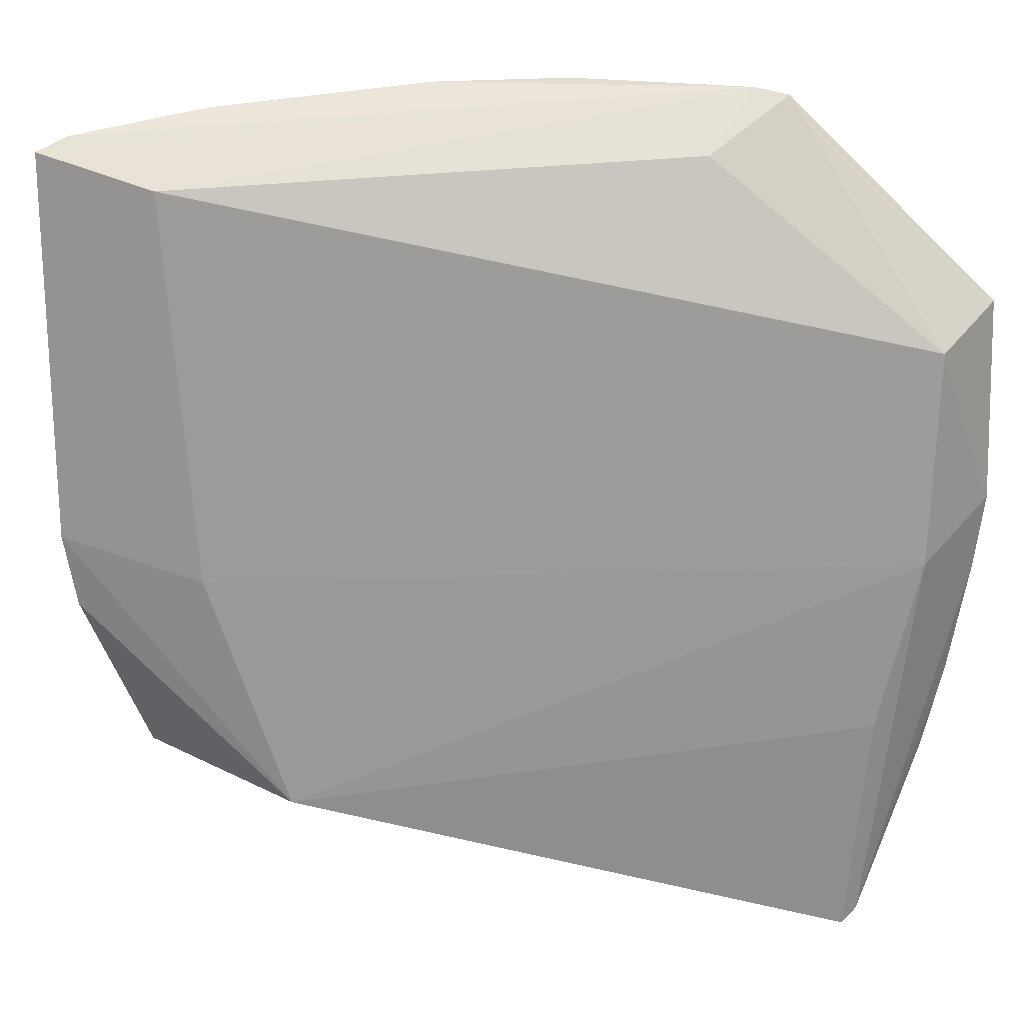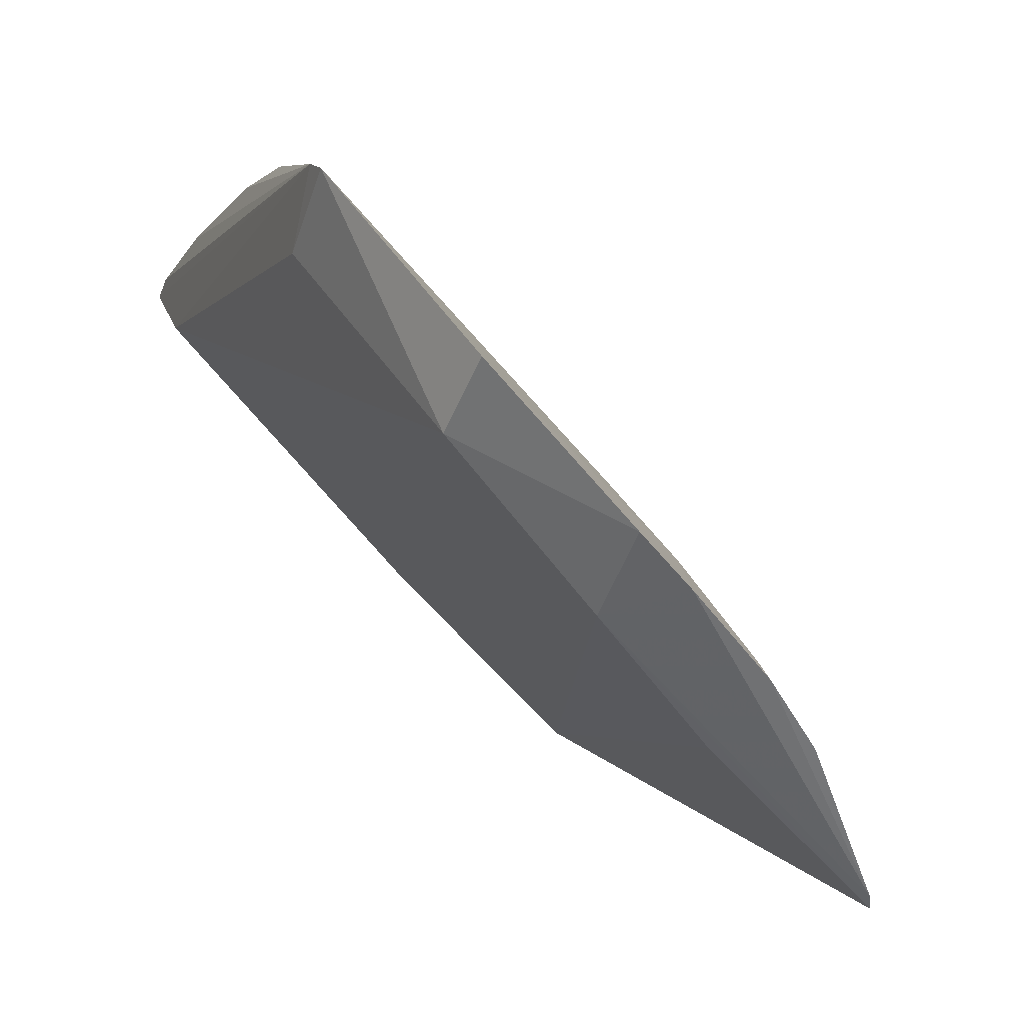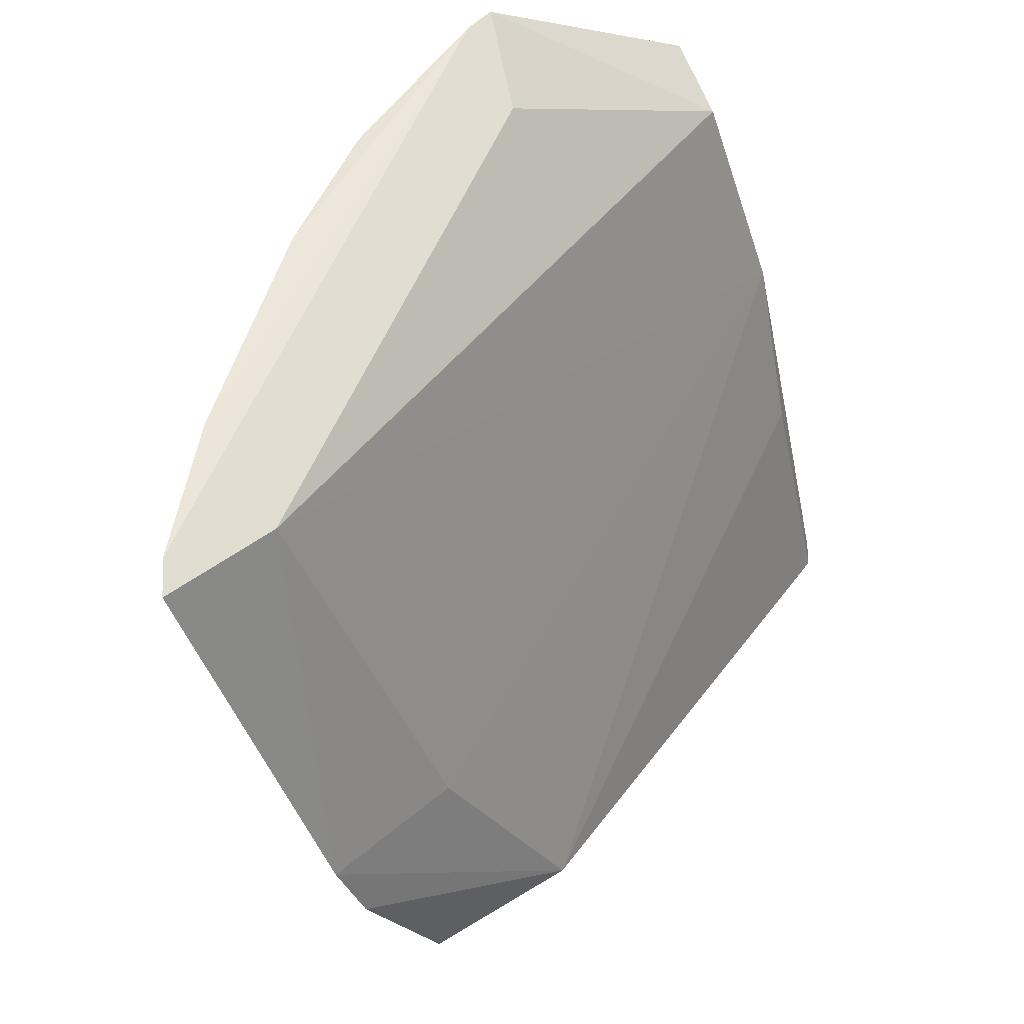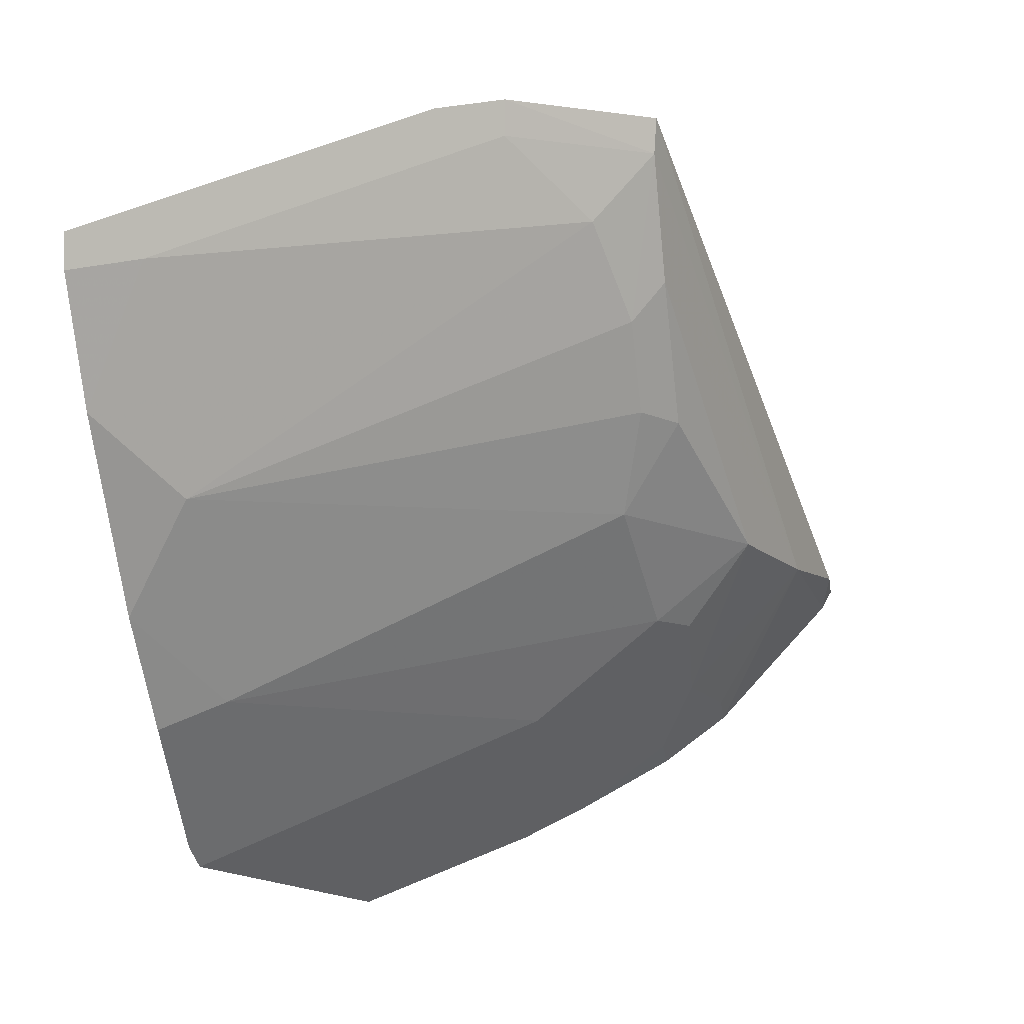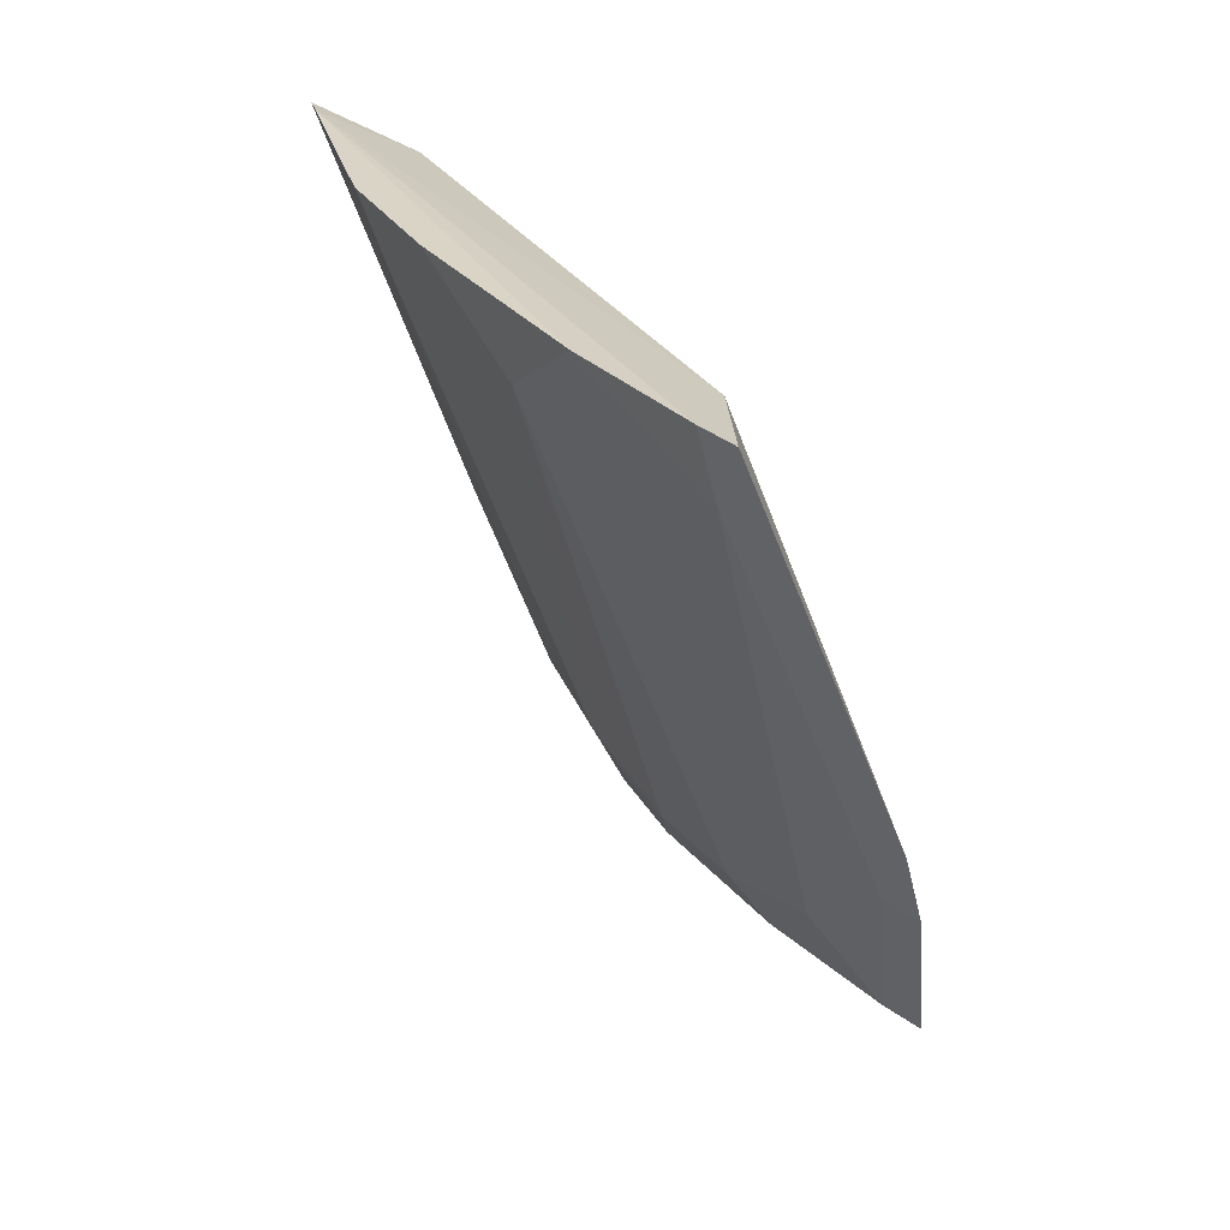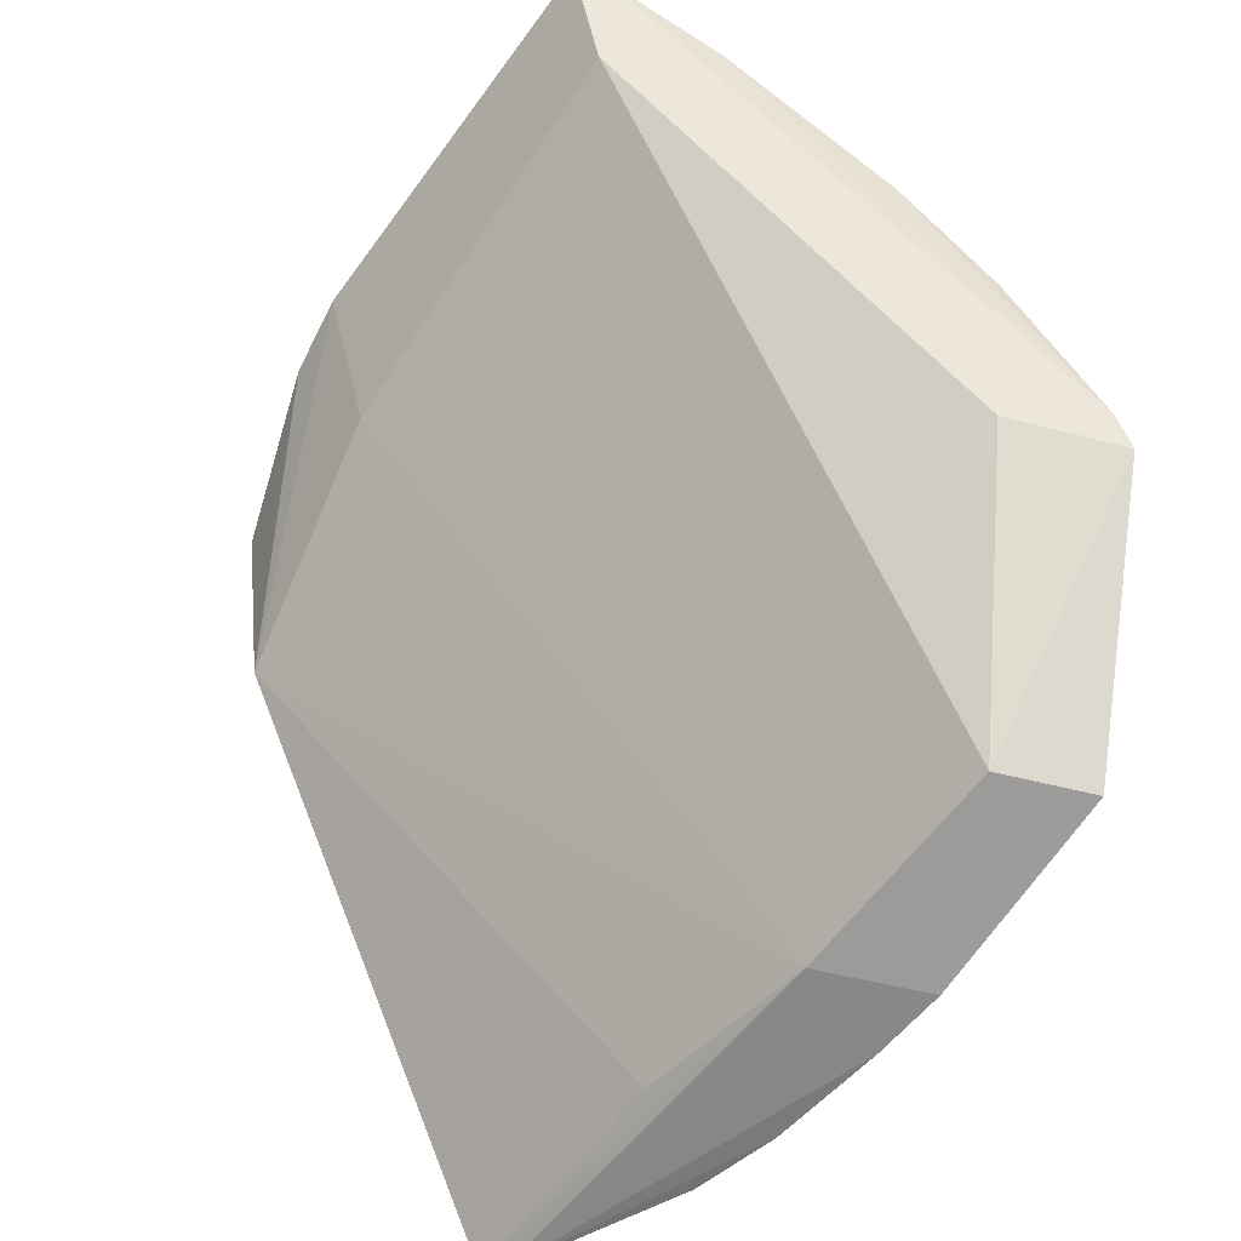
<metadata>
{"format":"obj","ext":"obj","renderer":"f3d","projection":"perspective","resolution":1024,"background":"white","views":[{"elev":41.5,"azim":-57.3,"up":"+Z"},{"elev":-58.4,"azim":58.5,"up":"+Y"},{"elev":55.1,"azim":-117.9,"up":"+Z"},{"elev":68.7,"azim":80.5,"up":"+Y"},{"elev":30.2,"azim":-166.8,"up":"+Z"},{"elev":-53.3,"azim":-19.3,"up":"+Y"}]}
</metadata>
<code>
v 0.433 0.09884 0.08723
v 0.412 0.08194 0.01356
v 0.3234 0.2356 -0.04102
v 0.2465 0.3951 0.1507
v 0.3729 0.08843 0.005082
v 0.3894 0.2587 0.1529
v 0.3998 0.1026 0.0822
v 0.3199 0.08157 -0.147
v 0.3242 0.3242 0.126
v 0.3826 0.1641 0.004033
v 0.2587 0.3516 0.1429
v 0.4268 0.1867 0.1502
v 0.3261 0.07885 -0.1421
v 0.1986 0.3299 -0.0726
v 0.3813 0.2543 0.1258
v 0.2991 0.3572 0.1544
v 0.3809 0.1377 -0.02625
v 0.209 0.2706 -0.08453
v 0.3876 0.1981 0.1411
v 0.4212 0.1989 0.1524
v 0.4029 0.08014 -0.01358
v 0.3251 0.1809 -0.09714
v 0.2658 0.2929 -0.05214
v 0.3572 0.2991 0.1544
v 0.3519 0.1791 -0.05265
v 0.3454 0.08929 -0.05931
v 0.2194 0.3136 0.002801
v 0.3183 0.09623 -0.1449
v 0.2587 0.3894 0.1529
v 0.3709 0.07864 -0.08588
v 0.2929 0.2658 -0.05214
v 0.2516 0.2941 -0.06804
v 0.2356 0.3234 -0.04102
v 0.2019 0.3662 0.01383
v 0.3243 0.1351 -0.1242
v 0.3868 0.07888 -0.056
v 0.3668 0.1228 -0.06852
v 0.2941 0.2516 -0.06804
v 0.2543 0.3813 0.1258
v 0.2111 0.3249 -0.0697
v 0.1975 0.358 -0.01334
v 0.3835 0.09302 -0.05421
v 0.3515 0.1637 -0.06755
v 0.3676 0.09278 -0.08409
v 0.2096 0.3524 -0.01116
f 7 5 2
f 7 2 1
f 11 5 7
f 12 7 1
f 12 10 6
f 13 5 8
f 15 6 10
f 17 12 1
f 17 10 12
f 19 11 7
f 19 7 12
f 20 4 11
f 20 19 12
f 20 11 19
f 20 12 6
f 21 2 5
f 21 5 13
f 21 17 1
f 21 1 2
f 24 6 15
f 24 9 16
f 24 20 6
f 24 16 20
f 24 15 3
f 24 3 9
f 25 15 10
f 25 3 15
f 25 22 3
f 25 10 17
f 26 18 8
f 26 8 5
f 26 5 18
f 27 18 5
f 27 5 11
f 28 18 14
f 28 8 18
f 28 13 8
f 29 20 16
f 29 4 20
f 31 23 9
f 31 9 3
f 32 23 31
f 33 16 9
f 33 9 23
f 34 27 11
f 34 11 4
f 34 18 27
f 35 28 14
f 35 30 13
f 35 13 28
f 35 32 22
f 36 21 13
f 36 13 30
f 37 36 30
f 37 35 22
f 38 31 3
f 38 3 22
f 38 32 31
f 38 22 32
f 39 29 16
f 39 16 33
f 40 35 14
f 40 32 35
f 40 33 23
f 40 23 32
f 41 14 18
f 41 18 34
f 41 40 14
f 41 34 4
f 41 4 29
f 42 17 21
f 42 21 36
f 42 37 17
f 42 36 37
f 43 37 22
f 43 22 25
f 43 25 17
f 43 17 37
f 44 37 30
f 44 30 35
f 44 35 37
f 45 33 40
f 45 40 41
f 45 39 33
f 45 41 29
f 45 29 39

</code>
